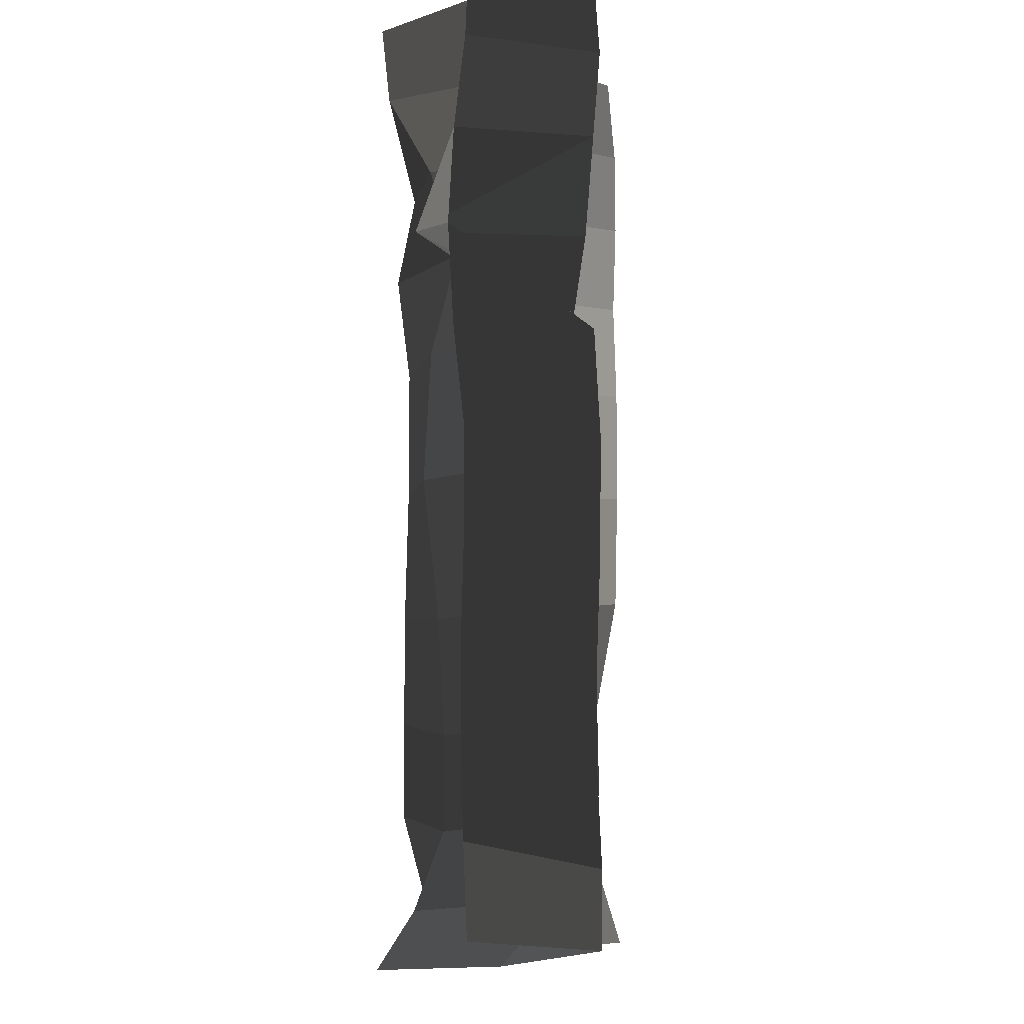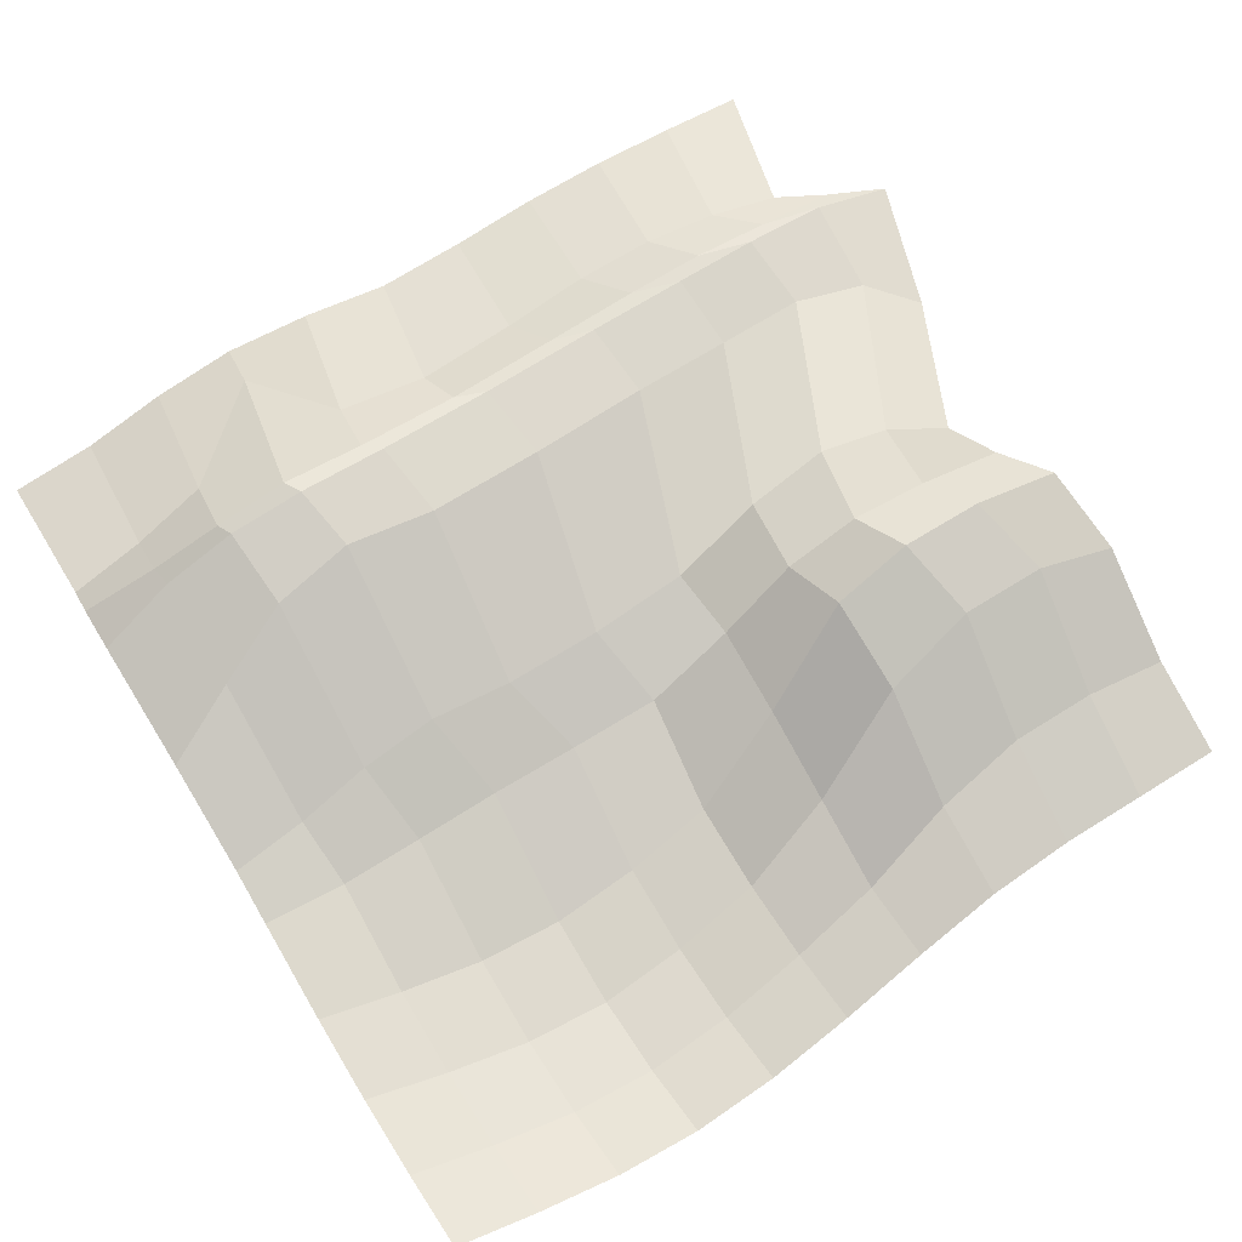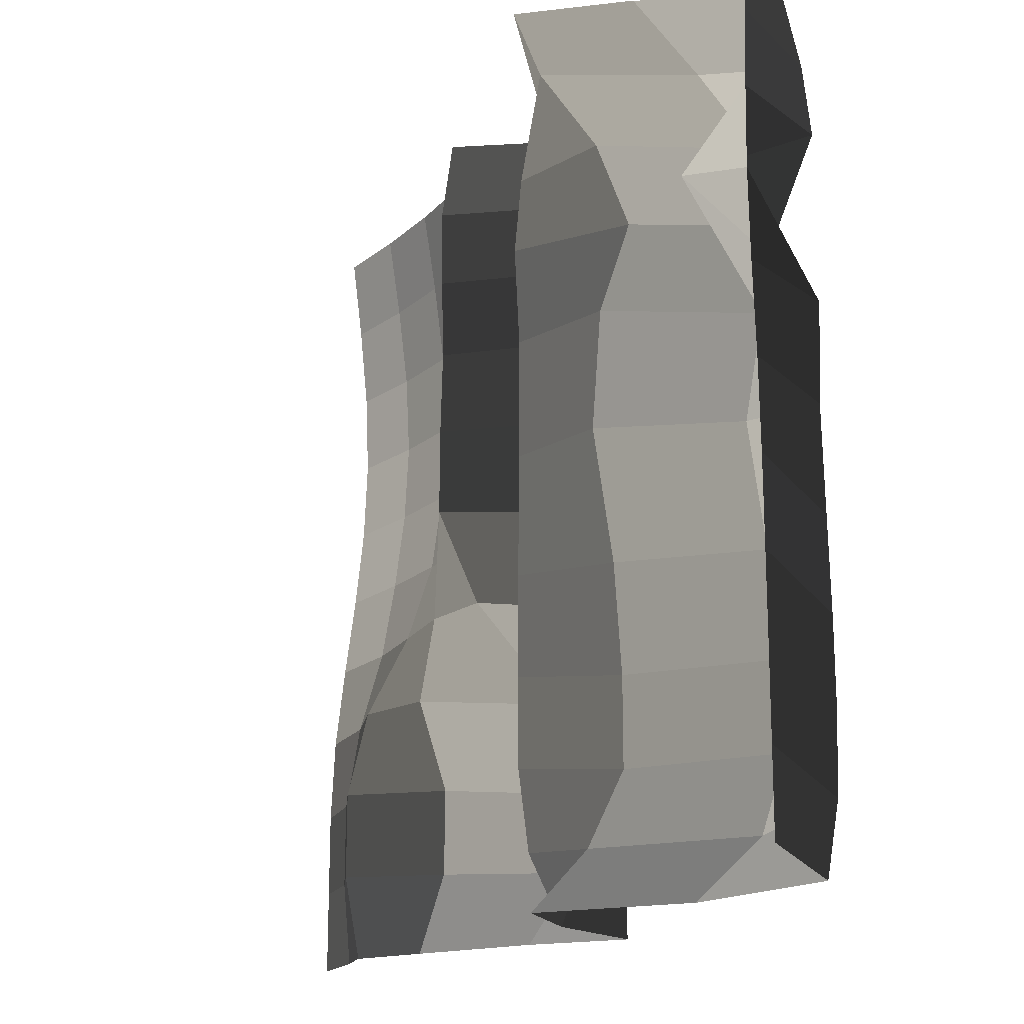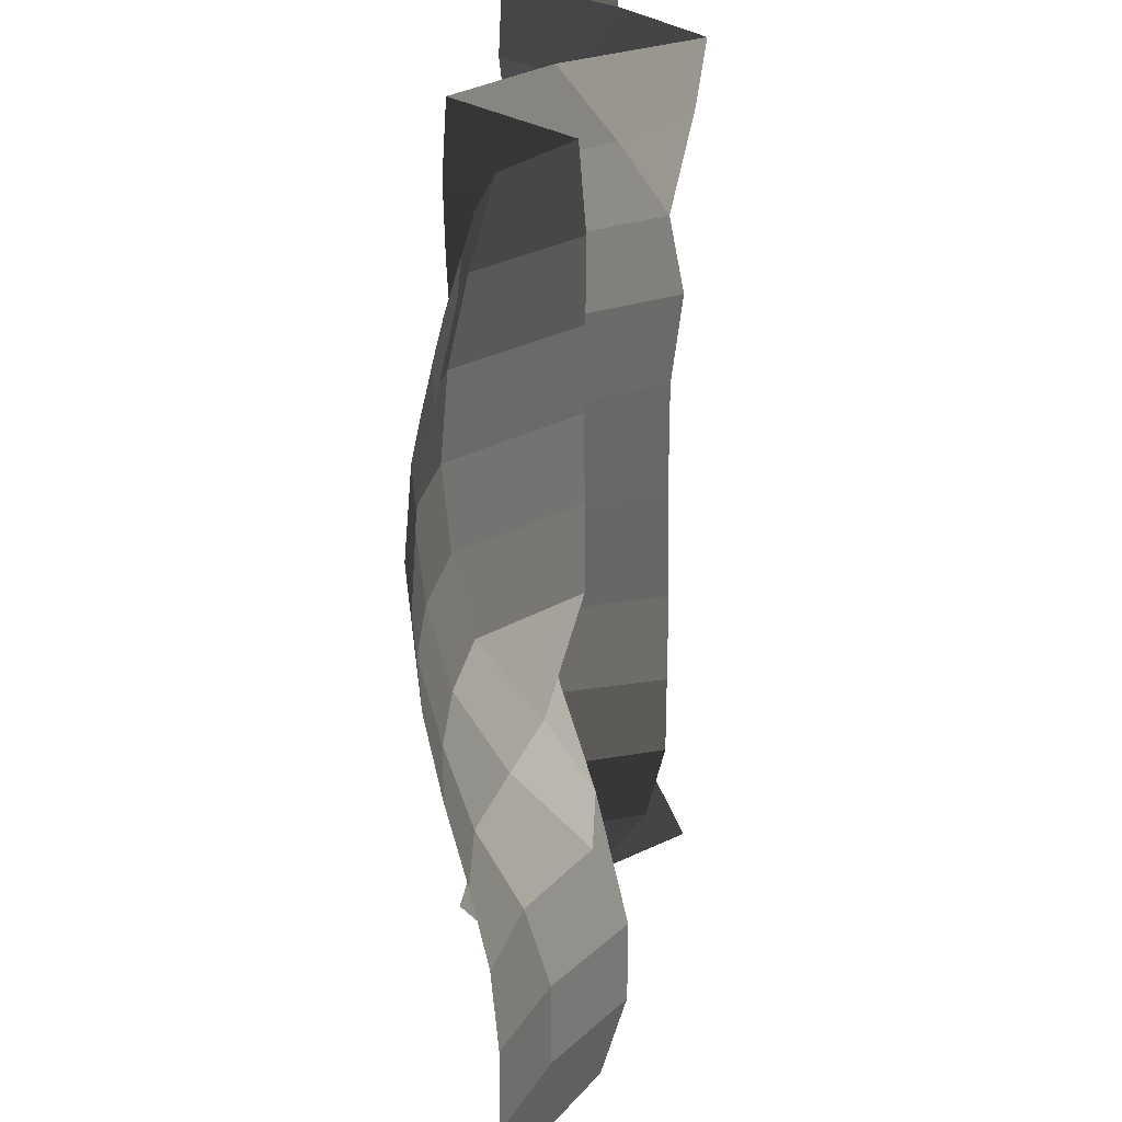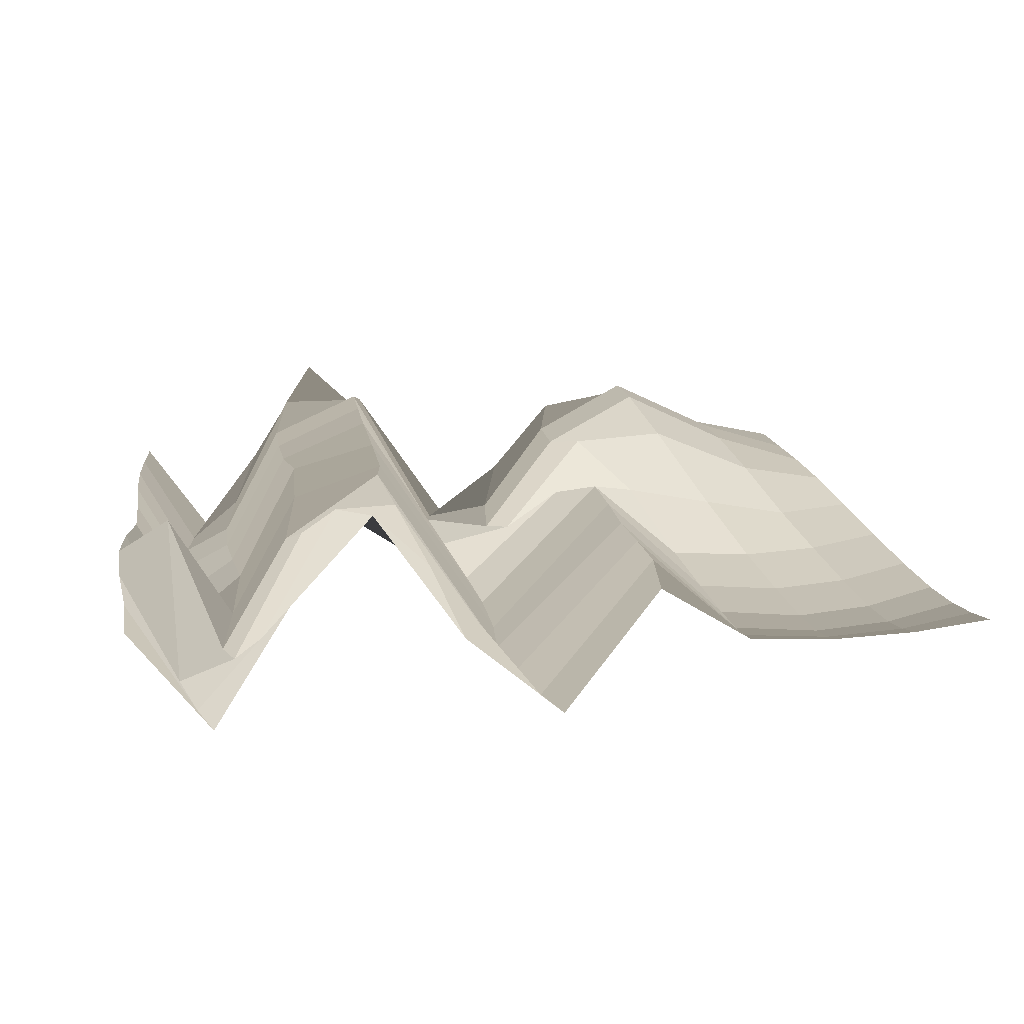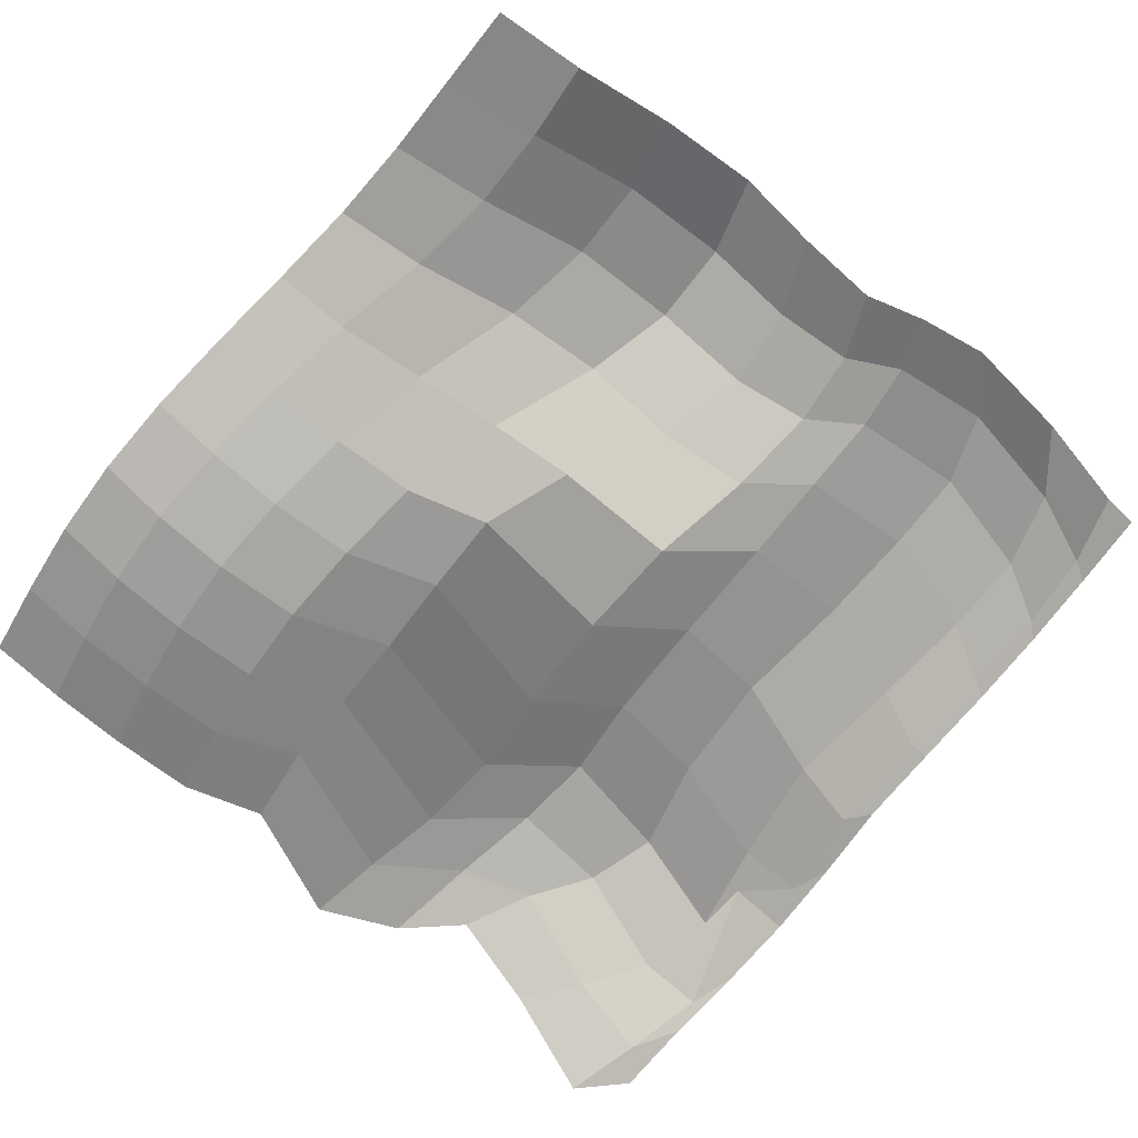
<metadata>
{"format":"obj","ext":"obj","renderer":"f3d","projection":"perspective","resolution":1024,"background":"white","views":[{"elev":-7.6,"azim":-85.2,"up":"+Z"},{"elev":69.9,"azim":58.1,"up":"+Y"},{"elev":-18.6,"azim":-119.4,"up":"+Z"},{"elev":28.9,"azim":97.2,"up":"+Z"},{"elev":13.6,"azim":-7.9,"up":"+Y"},{"elev":-73.3,"azim":141.6,"up":"+Y"}]}
</metadata>
<code>
o Plane_Plane.001
v -3.9 0 3.9
v 4.026 -0.1866 3.943
v -3.901 0.000314 -3.901
v 3.9 0 -3.9
v -3.146 -0.9408 3.905
v -2.44 0.1898 3.919
v -1.696 0.9946 3.926
v -0.8769 -0.1715 3.92
v 0.02796 -0.9186 3.923
v 0.9058 0.2313 3.943
v 1.744 -0.2724 3.963
v 2.546 -0.3055 3.971
v 3.304 -0.2724 3.963
v 3.013 0.177 -3.949
v 1.991 0.5776 -4.058
v 1.086 0.4016 -4.114
v 0.4233 -0.3608 -4.065
v -0.2199 -0.9967 -4.054
v -1.045 0.1654 -4.149
v -1.9 0.9554 -4.218
v -2.605 -0.1441 -4.149
v -3.224 -0.9824 -3.997
v -3.94 0.02611 -3.157
v -3.968 0.04453 -2.403
v -3.968 0.04454 -1.623
v -3.94 0.02612 -0.8171
v -3.926 0.02746 0.004818
v -4 0.1072 0.7992
v -4.037 0.1467 1.586
v -4 0.1072 2.359
v -3.926 0.0274 3.125
v 4.13 -0.341 3.199
v 4.213 -0.4638 2.447
v 4.244 -0.5109 1.678
v 4.213 -0.4638 0.8872
v 4.13 -0.341 0.07877
v 4.026 -0.1866 -0.737
v 3.937 -0.05408 -1.548
v 3.9 0.000179 -2.34
v 3.9 0.000179 -3.12
v -3.3 -0.9991 3.155
v -3.473 -0.952 2.408
v -3.547 0.459 1.642
v -3.473 -0.952 0.8478
v -3.361 -0.996 -0.02248
v -3.401 -0.9857 -1.014
v -3.46 -0.9587 -1.878
v -3.46 -0.9615 -2.658
v -3.385 -0.991 -3.369
v -2.693 -0.3163 3.188
v -2.946 -0.7347 2.457
v -3.055 -0.8647 1.697
v -2.946 -0.7347 0.8964
v -2.856 -0.6012 -0.08508
v -2.931 -0.7175 -1.221
v -2.985 -0.7862 -2.164
v -2.985 -0.7862 -2.944
v -2.867 -0.6182 -3.614
v -1.987 0.8885 3.202
v -2.275 0.493 2.478
v -2.406 0.252 1.723
v -2.283 0.4778 0.9105
v -2.247 0.543 -0.1616
v -2.325 0.4042 -1.342
v -2.35 0.3527 -2.3
v -2.35 0.3528 -3.08
v -2.205 0.6095 -3.724
v -1.124 0.3191 3.191
v -1.379 0.7378 2.459
v -1.489 0.8675 1.699
v -1.404 0.7735 0.8754
v -1.405 0.7746 -0.1878
v -1.426 0.7995 -1.272
v -1.425 0.7993 -2.164
v -1.425 0.7994 -2.944
v -1.307 0.6351 -3.614
v -0.08067 -0.9824 3.189
v -0.2324 -0.9935 2.449
v -0.2999 -0.971 1.686
v -0.2325 -0.9935 0.8859
v -0.2314 -0.9936 -0.06066
v -0.2896 -0.9756 -1.03
v -0.4864 -0.8151 -1.964
v -0.5672 -0.7118 -2.789
v -0.4698 -0.8357 -3.478
v 0.9804 0.3032 3.203
v 0.975 0.298 2.46
v 0.9634 0.2869 1.696
v 0.9779 0.3008 0.9012
v 0.9804 0.3032 0.08174
v 0.7058 0.03336 -0.8548
v 0.2891 -0.5998 -1.851
v 0.148 -0.7983 -2.702
v 0.2159 -0.7079 -3.418
v 1.873 -0.4638 3.227
v 1.975 -0.6166 2.483
v 2.016 -0.6767 1.716
v 1.975 -0.6166 0.9225
v 1.872 -0.4636 0.1071
v 1.549 0.04476 -0.8022
v 1.105 0.4197 -1.769
v 0.9169 0.2421 -2.633
v 0.9225 0.2475 -3.408
v 2.684 -0.5109 3.238
v 2.796 -0.6768 2.496
v 2.842 -0.745 1.732
v 2.796 -0.6768 0.9364
v 2.684 -0.5109 0.118
v 2.429 -0.1135 -0.7613
v 2.042 0.5009 -1.7
v 1.866 0.784 -2.554
v 1.866 0.784 -3.334
v 3.433 -0.4638 3.227
v 3.536 -0.6166 2.483
v 3.576 -0.6768 1.716
v 3.536 -0.6166 0.9225
v 3.433 -0.4638 0.1071
v 3.296 -0.2597 -0.7206
v 3.077 0.08204 -1.587
v 2.952 0.2777 -2.416
v 2.951 0.2803 -3.197
f 121 40 4 14
f 23 49 22 3
f 49 58 21 22
f 58 67 20 21
f 67 76 19 20
f 76 85 18 19
f 85 94 17 18
f 94 103 16 17
f 103 112 15 16
f 112 121 14 15
f 12 13 113 104
f 104 113 114 105
f 105 114 115 106
f 106 115 116 107
f 107 116 117 108
f 108 117 118 109
f 109 118 119 110
f 110 119 120 111
f 111 120 121 112
f 11 12 104 95
f 95 104 105 96
f 96 105 106 97
f 97 106 107 98
f 98 107 108 99
f 99 108 109 100
f 100 109 110 101
f 101 110 111 102
f 102 111 112 103
f 10 11 95 86
f 86 95 96 87
f 87 96 97 88
f 88 97 98 89
f 89 98 99 90
f 90 99 100 91
f 91 100 101 92
f 92 101 102 93
f 93 102 103 94
f 9 10 86 77
f 77 86 87 78
f 78 87 88 79
f 79 88 89 80
f 80 89 90 81
f 81 90 91 82
f 82 91 92 83
f 83 92 93 84
f 84 93 94 85
f 8 9 77 68
f 68 77 78 69
f 69 78 79 70
f 70 79 80 71
f 71 80 81 72
f 72 81 82 73
f 73 82 83 74
f 74 83 84 75
f 75 84 85 76
f 7 8 68 59
f 59 68 69 60
f 60 69 70 61
f 61 70 71 62
f 62 71 72 63
f 63 72 73 64
f 64 73 74 65
f 65 74 75 66
f 66 75 76 67
f 6 7 59 50
f 50 59 60 51
f 51 60 61 52
f 52 61 62 53
f 53 62 63 54
f 54 63 64 55
f 55 64 65 56
f 56 65 66 57
f 57 66 67 58
f 5 6 50 41
f 41 50 51 42
f 42 51 52 43
f 43 52 53 44
f 44 53 54 45
f 45 54 55 46
f 46 55 56 47
f 47 56 57 48
f 48 57 58 49
f 1 5 41 31
f 31 41 42 30
f 30 42 43 29
f 29 43 44 28
f 28 44 45 27
f 27 45 46 26
f 26 46 47 25
f 25 47 48 24
f 24 48 49 23
f 13 2 32 113
f 113 32 33 114
f 114 33 34 115
f 115 34 35 116
f 116 35 36 117
f 117 36 37 118
f 118 37 38 119
f 119 38 39 120
f 120 39 40 121

</code>
